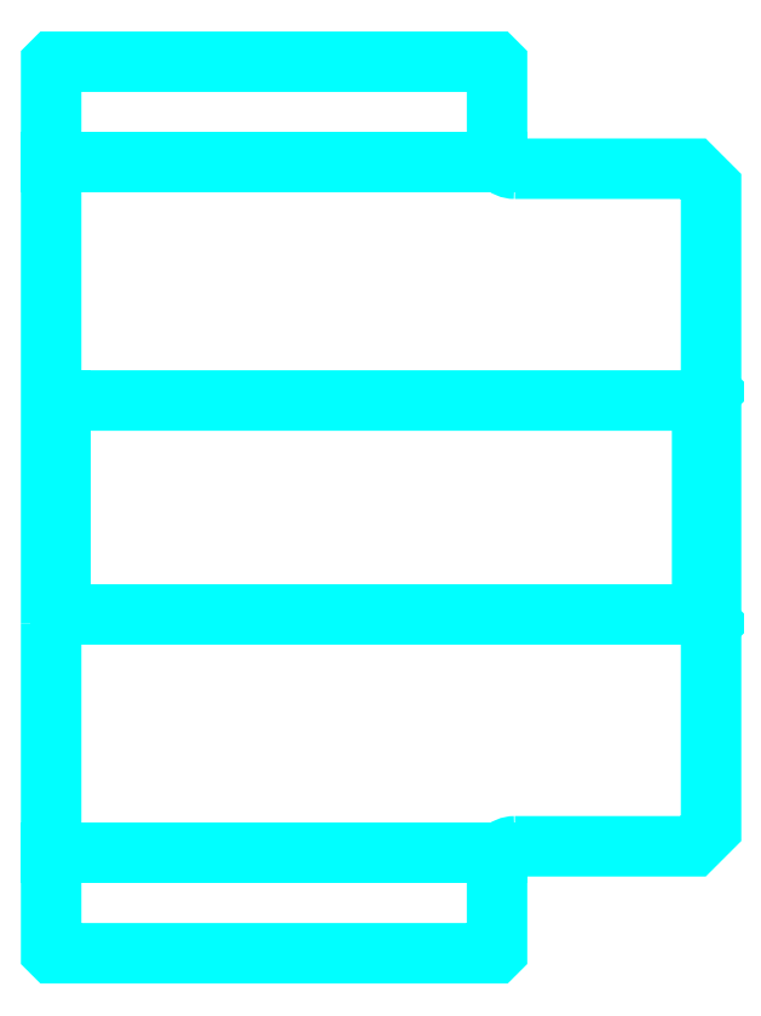
<metadata>
{"format":"dxf","ext":"dxf","renderer":"ezdxf+matplotlib","layout":"modelspace","background":"white","min_lineweight":24,"dpi":150}
</metadata>
<code>
0
SECTION
2
ENTITIES
0
LINE
8
0
10
132.1
20
152.3
30
0
11
157.1
21
152.3
31
0
0
LINE
8
0
10
132.1
20
113.5
30
0
11
157.1
21
113.5
31
0
0
LINE
8
0
10
168.6
20
126.9
30
0
11
169.1
21
126.4
31
0
0
LINE
8
0
10
168.6
20
138.9
30
0
11
169.1
21
139.4
31
0
0
LINE
8
0
10
132.6
20
138.9
30
0
11
132.6
21
126.9
31
0
0
POLYLINE
8
0
66
1
10
0
20
0
30
0
70
2
0
VERTEX
8
0
10
132.1
20
126.4
30
0
70
0
0
VERTEX
8
0
10
132.6
20
126.9
30
0
70
0
0
VERTEX
8
0
10
168.6
20
126.9
30
0
70
0
0
VERTEX
8
0
10
168.6
20
138.9
30
0
70
0
0
VERTEX
8
0
10
132.6
20
138.9
30
0
70
0
0
VERTEX
8
0
10
132.1
20
139.4
30
0
70
0
0
SEQEND
8
0
0
ARC
8
0
10
158.1
20
152.9
30
0
40
1
50
180
51
270
0
ARC
8
0
10
158.1
20
112.9
30
0
40
1
50
90
51
180
0
POLYLINE
8
0
66
1
10
0
20
0
30
0
70
2
0
VERTEX
8
0
10
132.1
20
126.4
30
0
70
0
0
VERTEX
8
0
10
132.1
20
108
30
0
70
0
0
VERTEX
8
0
10
132.2
20
107.9
30
0
70
0
0
VERTEX
8
0
10
157
20
107.9
30
0
70
0
0
VERTEX
8
0
10
157.1
20
108
30
0
70
0
0
VERTEX
8
0
10
157.1
20
112.9
30
0
70
0
0
SEQEND
8
0
0
POLYLINE
8
0
66
1
10
0
20
0
30
0
70
2
0
VERTEX
8
0
10
158.1
20
113.9
30
0
70
0
0
VERTEX
8
0
10
168.1
20
113.9
30
0
70
0
0
VERTEX
8
0
10
169.1
20
114.9
30
0
70
0
0
VERTEX
8
0
10
169.1
20
150.9
30
0
70
0
0
VERTEX
8
0
10
168.1
20
151.9
30
0
70
0
0
VERTEX
8
0
10
158.1
20
151.9
30
0
70
0
0
SEQEND
8
0
0
POLYLINE
8
0
66
1
10
0
20
0
30
0
70
2
0
VERTEX
8
0
10
157.1
20
152.9
30
0
70
0
0
VERTEX
8
0
10
157.1
20
157.8
30
0
70
0
0
VERTEX
8
0
10
157
20
157.9
30
0
70
0
0
VERTEX
8
0
10
132.2
20
157.9
30
0
70
0
0
VERTEX
8
0
10
132.1
20
157.8
30
0
70
0
0
VERTEX
8
0
10
132.1
20
126.4
30
0
70
0
0
SEQEND
8
0
0
ENDSEC
0
EOF

</code>
